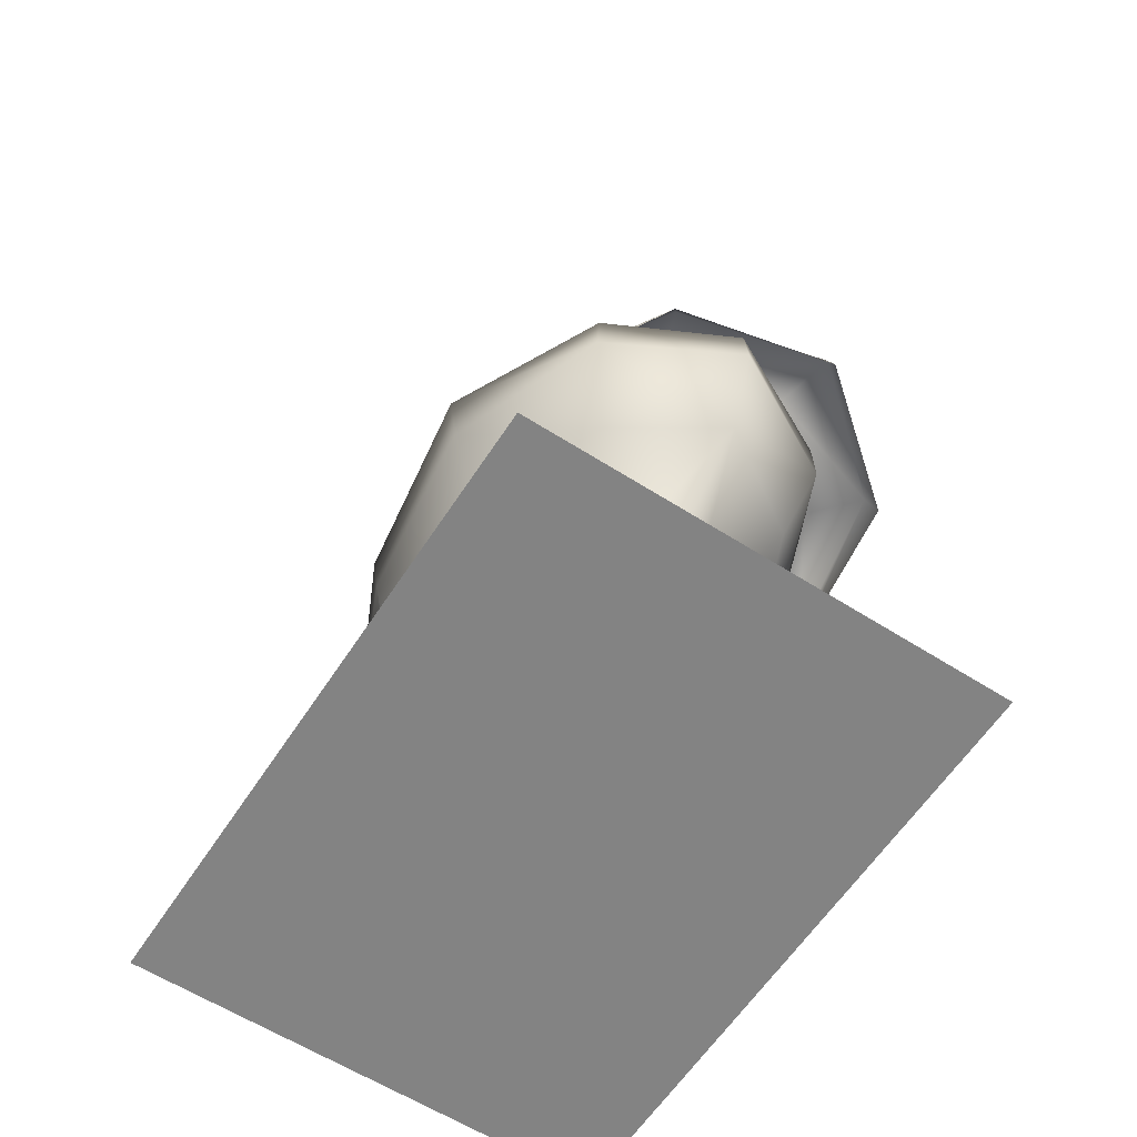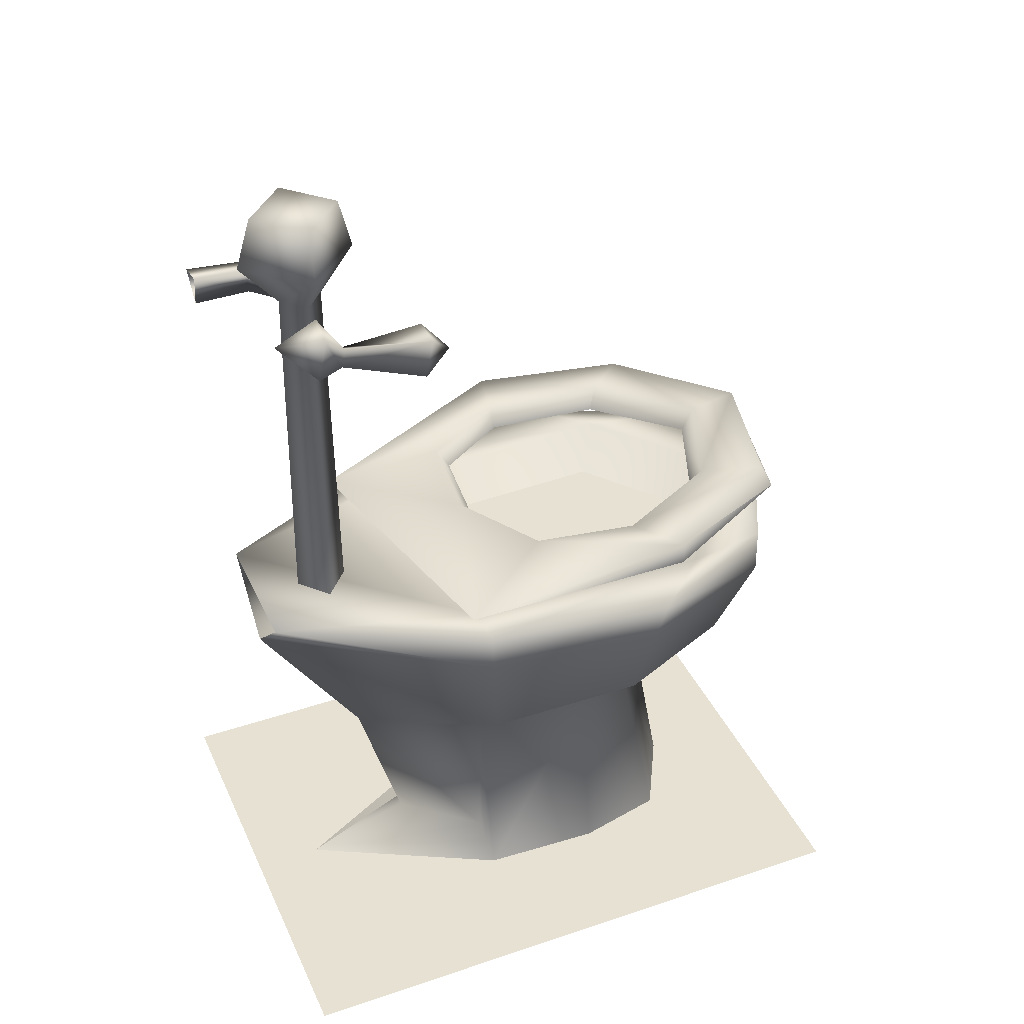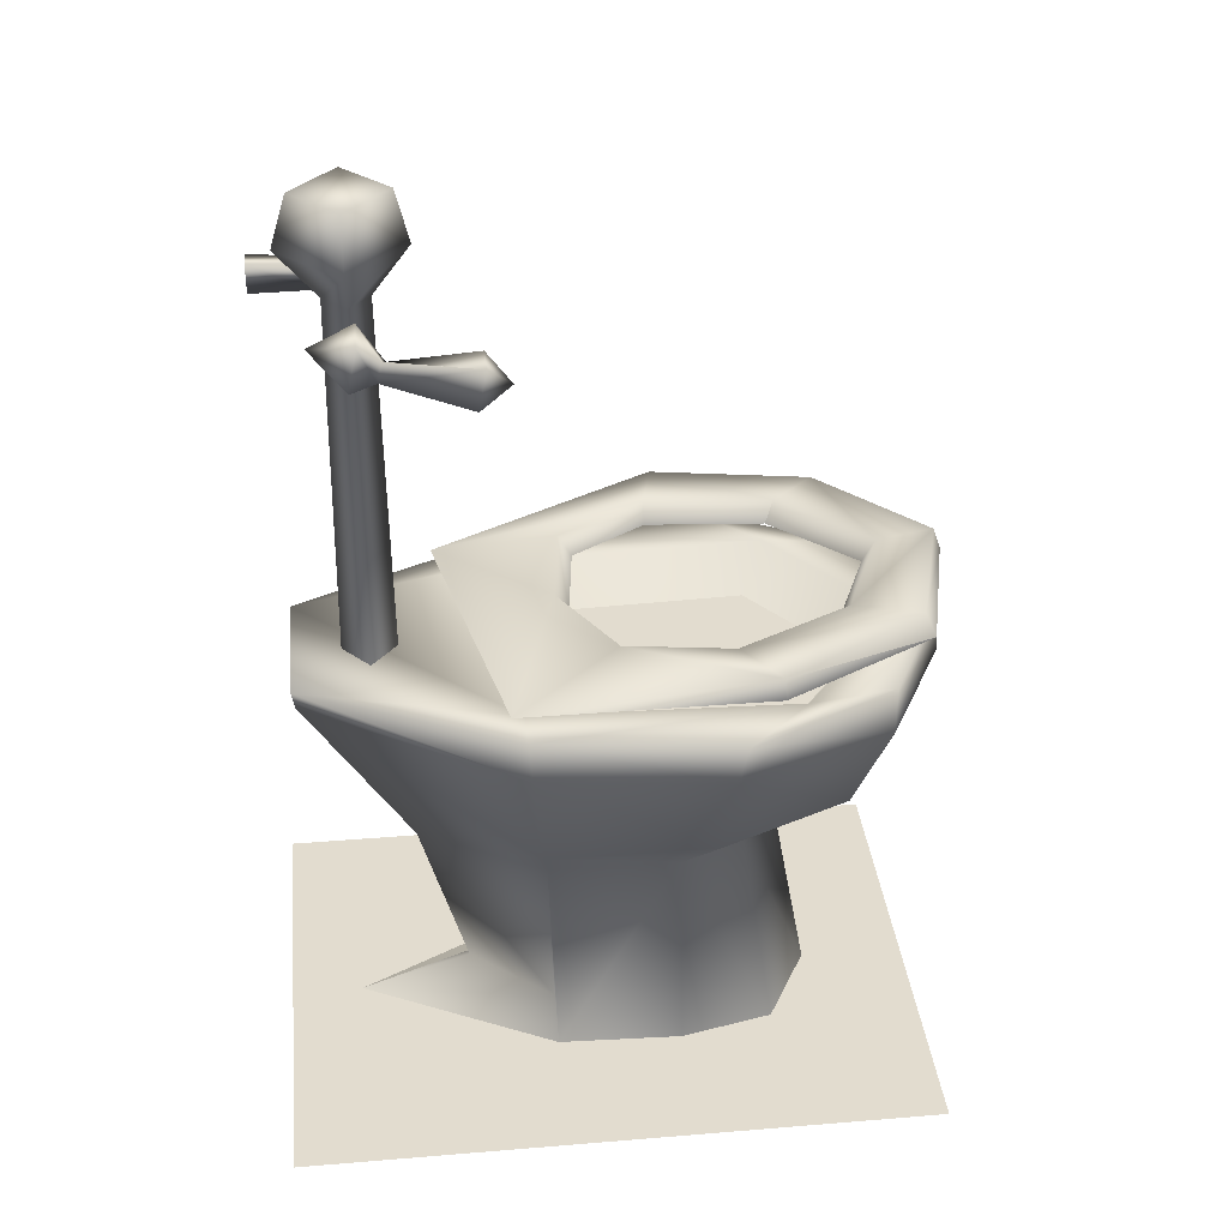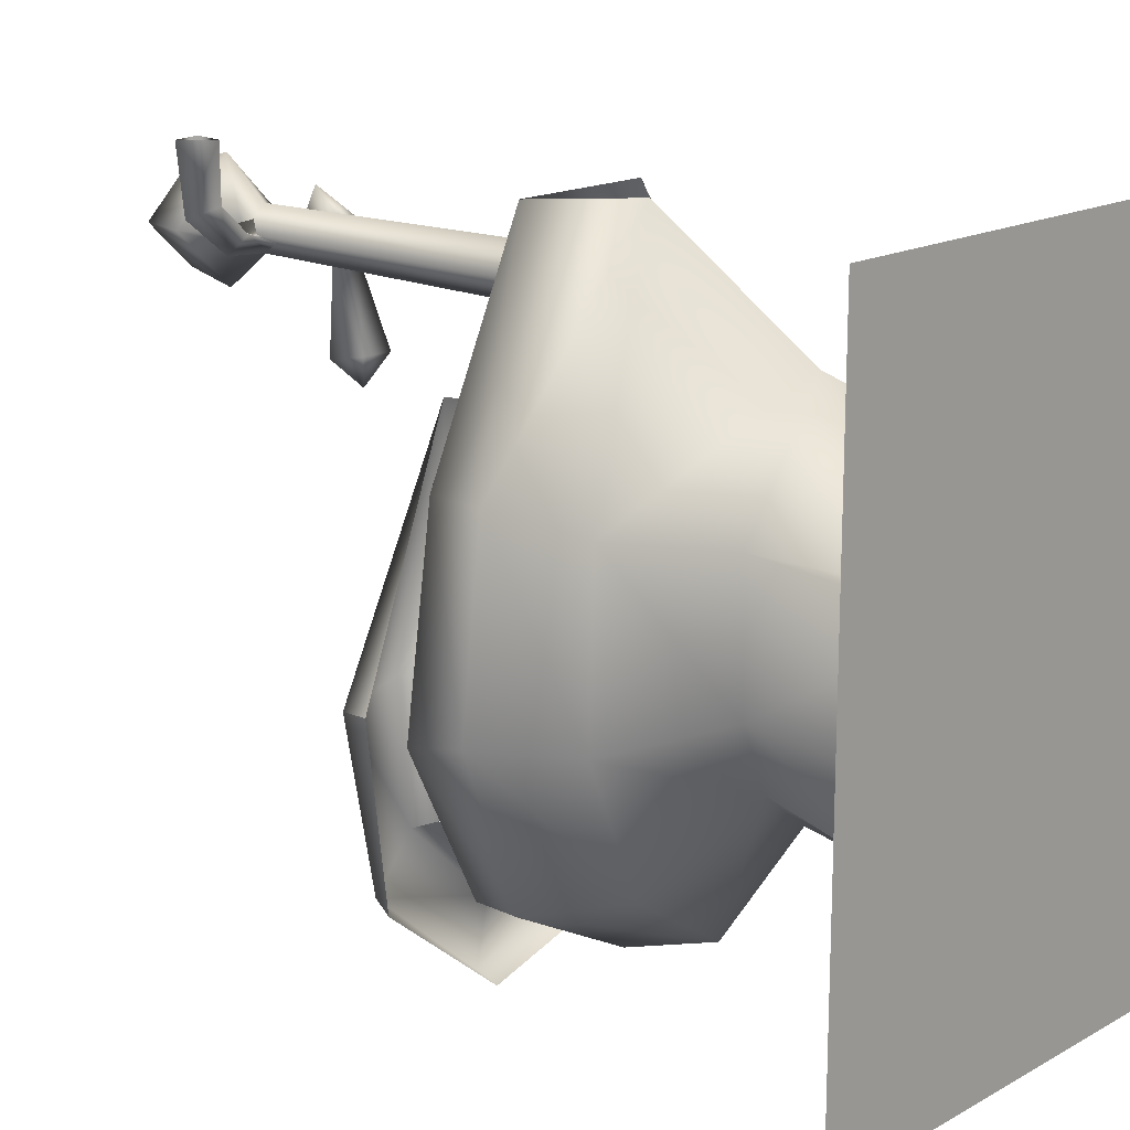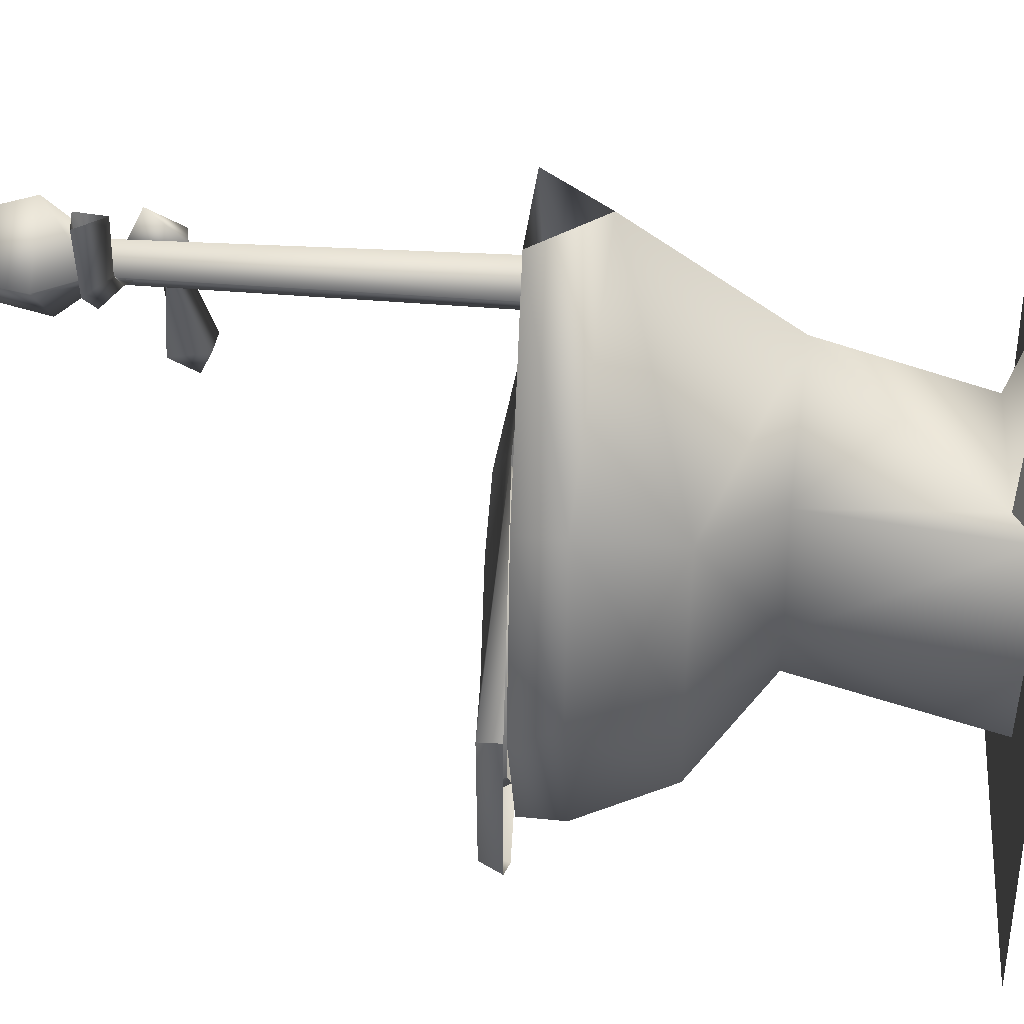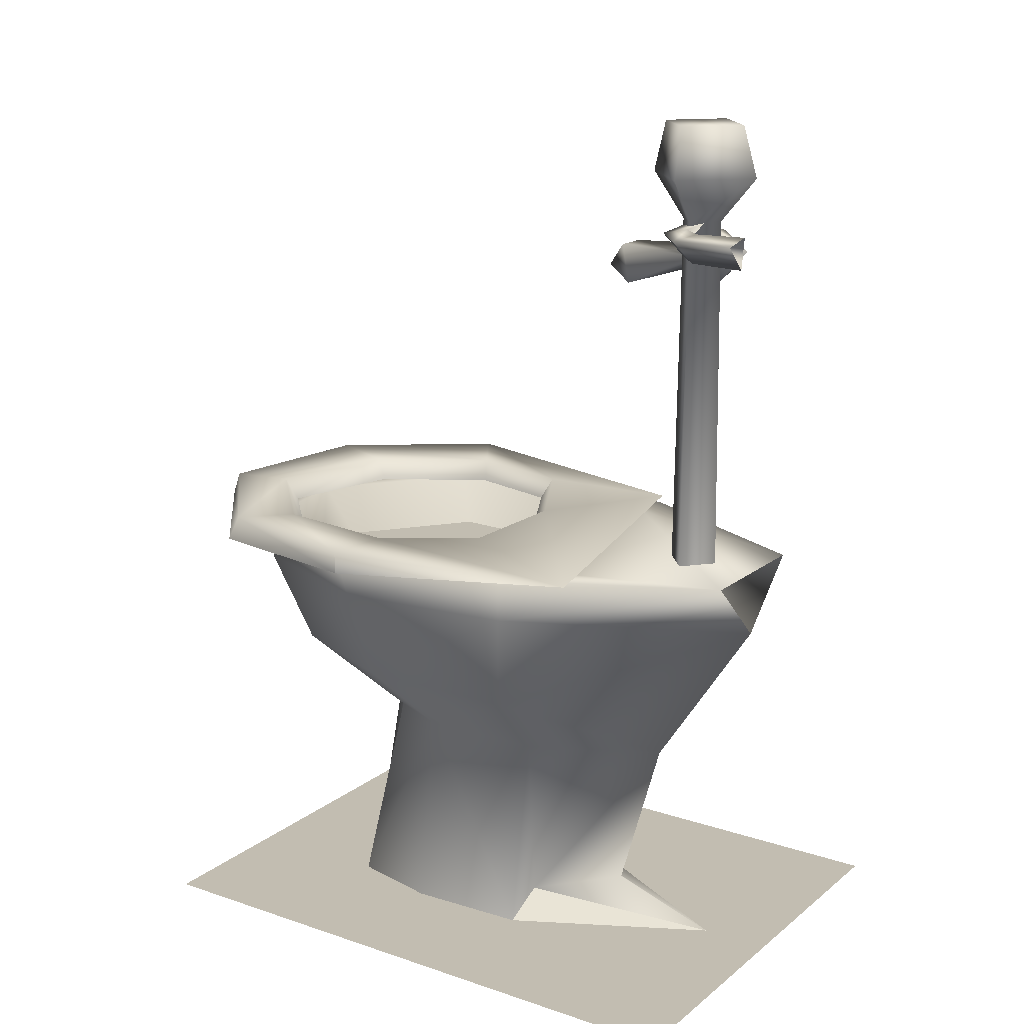
<metadata>
{"format":"obj","ext":"obj","renderer":"f3d","projection":"perspective","resolution":1024,"background":"white","views":[{"elev":-61.0,"azim":147.0,"up":"+Y"},{"elev":38.9,"azim":67.1,"up":"+Y"},{"elev":34.6,"azim":83.7,"up":"+Y"},{"elev":16.4,"azim":-48.1,"up":"+Z"},{"elev":35.1,"azim":-84.2,"up":"+Z"},{"elev":16.9,"azim":-56.2,"up":"+Y"}]}
</metadata>
<code>
v  -0.0964 0.4581 -0.4157
v  -0.2289 0.451 -0.3089
v  -0.2194 0.4752 -0.3024
v  -0.0958 0.4819 -0.4074
v  0.1561 0.4659 0.043
v  0.1599 0.4683 -0.2132
v  0.1588 0.4921 -0.213
v  -0.1598 0.4506 0.103
v  -0.254 0.4721 -0.1345
v  -0.2529 0.4483 -0.1347
v  0.0618 0.4889 -0.3654
v  0.0705 0.4656 -0.3753
v  0.0819 0.4872 -0.0667
v  0.1009 0.489 -0.1763
v  0.0383 0.4872 -0.2963
v  -0.0824 0.482 -0.3449
v  -0.1769 0.4767 -0.2554
v  -0.1911 0.4749 -0.1208
v  -0.1333 0.4767 -0.0258
v  -0.0192 0.482 -0.0123
v  0.094 0.4655 -0.1731
v  0.0744 0.4637 -0.0785
v  0.0353 0.4637 -0.2846
v  -0.0785 0.4588 -0.3305
v  -0.1676 0.4539 -0.246
v  -0.1813 0.4522 -0.1208
v  -0.1284 0.4539 -0.04
v  -0.0209 0.4588 -0.0271
v  0.1265 0.398 -0.3105
v  -0.1265 0.398 -0.3105
v  -0.1415 0.398 0.0185
v  0.1415 0.398 0.0185
v  0 0.2086 0.1348
v  0 0.3786 0.2468
v  -0.1587 0.2957 0.0166
v  -0.1625 0.2978 -0.157
v  -0.0804 0.213 -0.129
v  -0.0804 0.2151 0.0069
v  -0.0883 0 -0.2269
v  -0.1101 0 -0.1292
v  -0.0511 0.213 -0.196
v  -0.1314 0.4009 -0.3264
v  -0.1948 0.4009 -0.165
v  -0.2061 0.4503 -0.172
v  -0.1292 0.4503 -0.3269
v  -0.0577 0.0225 0.0002
v  -0.1048 0 0.0002
v  -0.0732 0.4503 0.2468
v  -0.1766 0.4503 0.029
v  -0.1719 0.4009 0.0255
v  -0.1046 0.2978 -0.2925
v  0 0.4503 -0.3914
v  0 0.4009 -0.3956
v  0 0.2978 -0.3603
v  0 0.213 -0.236
v  0 -0 -0.2752
v  0 0.4503 -0.349
v  -0.1422 0.45 -0.239
v  -0.1327 0.4503 0.029
v  0 0.1206 -0.0946
v  0.1327 0.4503 0.029
v  0 0.0378 0.0861
v  0 0 0.2024
v  0.1587 0.2957 0.0166
v  0.0804 0.2151 0.0069
v  0.0804 0.213 -0.129
v  0.1625 0.2978 -0.157
v  0.1314 0.4009 -0.3264
v  0.1292 0.4503 -0.3269
v  0.2061 0.4503 -0.172
v  0.1948 0.4009 -0.165
v  0.1048 0 0.0002
v  0.1101 0 -0.1292
v  0.1719 0.4009 0.0254
v  0.1766 0.4503 0.029
v  0.0732 0.4503 0.2468
v  0.0511 0.213 -0.196
v  0.1046 0.2978 -0.2925
v  0.0883 -0 -0.2269
v  0.1422 0.45 -0.239
v  0.0577 0.0225 0.0002
v  -0.0573 0.8785 0.1698
v  0.0046 0.8785 0.233
v  0.0046 0.9326 0.2165
v  -0.0438 0.9326 0.1698
v  0.0046 0.8785 0.11
v  0.0046 0.9326 0.1231
v  0.0664 0.8785 0.1698
v  0.0529 0.9326 0.1698
v  -0.0217 0.8303 0.1698
v  0.0046 0.8303 0.1925
v  0.0046 0.8303 0.1471
v  0.0308 0.8303 0.1698
v  -0.0274 0.4474 0.1698
v  0.0046 0.4474 0.1975
v  0.0046 0.4474 0.1422
v  0.0365 0.4474 0.1698
v  -0.0744 0.798 0.2023
v  -0.0703 0.8279 0.2046
v  -0.0708 0.8296 0.2603
v  -0.076 0.7966 0.2603
v  -0.0948 0.8224 0.1907
v  -0.1021 0.8236 0.2603
v  -0.0434 0.7989 0.1741
v  -0.0424 0.8268 0.1784
v  -0.0485 0.8217 0.1527
v  -0.0076 0.7965 0.1602
v  -0.0051 0.8297 0.1803
v  0.0037 0.8237 0.1489
v  0.0622 0.7728 0.1468
v  0.0344 0.7575 0.1751
v  0.0405 0.7823 0.1382
v  0.0344 0.8189 0.1635
v  0.0622 0.7943 0.1428
v  0.0662 0.8109 0.1643
v  0.0662 0.7652 0.1729
v  0.0399 0.7454 0.0591
v  0.0749 0.7454 0.0591
v  0.0399 0.788 0.0511
v  0.0749 0.788 0.0511
v  0.0344 0.7957 0.2094
v  0.0556 0.7612 0.0261
v  0.2504 -0 0.0778
v  0.2504 -0 -0.1847
v  0.054 0 -0.1847
v  0.054 -0 0.0778
v  0.054 -0 0.2766
v  0.2504 -0 0.2766
v  0.2504 0 -0.3835
v  0.054 0 -0.3835
v  -0.054 0 -0.3835
v  -0.054 0 -0.1847
v  -0.2504 0 -0.3835
v  -0.2504 0 -0.1847
v  -0.2504 0 0.0778
v  -0.054 -0 0.0778
v  -0.2504 -0 0.2766
v  -0.054 -0 0.2766
g DirtyOldToilet2_L0_object
f 1 2 3
f 3 4 1
f 5 6 7
f 8 9 10
f 11 12 1
f 1 4 11
f 12 11 7
f 7 6 12
f 3 2 10
f 10 9 3
f 13 5 7
f 7 14 13
f 14 7 11
f 11 15 14
f 15 11 4
f 4 16 15
f 16 4 3
f 3 17 16
f 17 3 9
f 9 18 17
f 18 9 8
f 8 19 18
f 20 8 5
f 21 22 13
f 13 14 21
f 23 21 14
f 14 15 23
f 24 23 15
f 15 16 24
f 25 24 16
f 16 17 25
f 26 25 17
f 17 18 26
f 27 26 18
f 18 19 27
f 28 27 19
f 19 20 28
f 22 28 20
f 20 13 22
f 20 5 13
f 20 19 8
f 29 30 31
f 31 32 29
f 33 34 35
f 35 36 37
f 37 38 35
f 39 40 37
f 37 41 39
f 42 43 44
f 44 45 42
f 46 38 47
f 48 49 50
f 50 34 48
f 49 44 43
f 43 50 49
f 41 37 36
f 36 51 41
f 52 53 42
f 42 45 52
f 54 55 41
f 41 51 54
f 56 39 41
f 41 55 56
f 38 33 35
f 57 52 45
f 45 58 57
f 44 58 45
f 58 44 49
f 49 59 58
f 48 59 49
f 60 59 61
f 33 38 46
f 46 62 33
f 47 38 37
f 37 40 47
f 46 63 62
f 50 43 36
f 36 35 50
f 51 36 43
f 43 42 51
f 42 53 54
f 54 51 42
f 64 34 33
f 64 65 66
f 66 67 64
f 68 69 70
f 70 71 68
f 72 73 66
f 66 65 72
f 74 75 76
f 76 34 74
f 75 74 71
f 71 70 75
f 77 78 67
f 67 66 77
f 52 69 68
f 68 53 52
f 54 78 77
f 77 55 54
f 56 55 77
f 77 79 56
f 65 64 33
f 57 80 69
f 69 52 57
f 70 69 80
f 80 61 75
f 75 70 80
f 75 61 76
f 61 59 48
f 48 76 61
f 60 57 58
f 72 65 81
f 81 63 72
f 79 77 66
f 66 73 79
f 33 62 81
f 81 65 33
f 74 64 67
f 67 71 74
f 78 68 71
f 71 67 78
f 68 78 54
f 54 53 68
f 57 60 80
f 80 60 61
f 60 58 59
f 81 62 63
f 46 47 63
f 34 50 35
f 64 74 34
f 82 83 84
f 84 85 82
f 86 82 85
f 85 87 86
f 88 86 87
f 87 89 88
f 83 88 89
f 89 84 83
f 90 91 83
f 83 82 90
f 92 90 82
f 82 86 92
f 93 92 86
f 86 88 93
f 91 93 88
f 88 83 91
f 94 95 91
f 91 90 94
f 96 94 90
f 90 92 96
f 97 96 92
f 92 93 97
f 95 97 93
f 93 91 95
f 84 89 87
f 87 85 84
f 98 99 100
f 100 101 98
f 102 98 101
f 101 103 102
f 99 102 103
f 103 100 99
f 104 105 99
f 99 98 104
f 106 104 98
f 98 102 106
f 105 106 102
f 102 99 105
f 107 108 105
f 105 104 107
f 109 107 104
f 104 106 109
f 108 109 106
f 106 105 108
f 110 111 112
f 112 111 113
f 113 114 112
f 110 114 115
f 115 116 110
f 117 118 110
f 110 112 117
f 117 112 119
f 120 119 112
f 112 114 120
f 110 118 120
f 120 114 110
f 111 116 121
f 115 113 121
f 115 121 116
f 120 118 122
f 122 117 119
f 117 122 118
f 119 120 122
f 113 111 121
f 116 111 110
f 113 115 114
f 123 124 125
f 125 126 123
f 127 128 123
f 123 126 127
f 124 129 130
f 130 125 124
f 130 131 132
f 132 125 130
f 131 133 134
f 134 132 131
f 134 135 136
f 136 132 134
f 135 137 138
f 138 136 135
f 138 127 126
f 126 136 138
f 126 125 132
f 132 136 126

</code>
